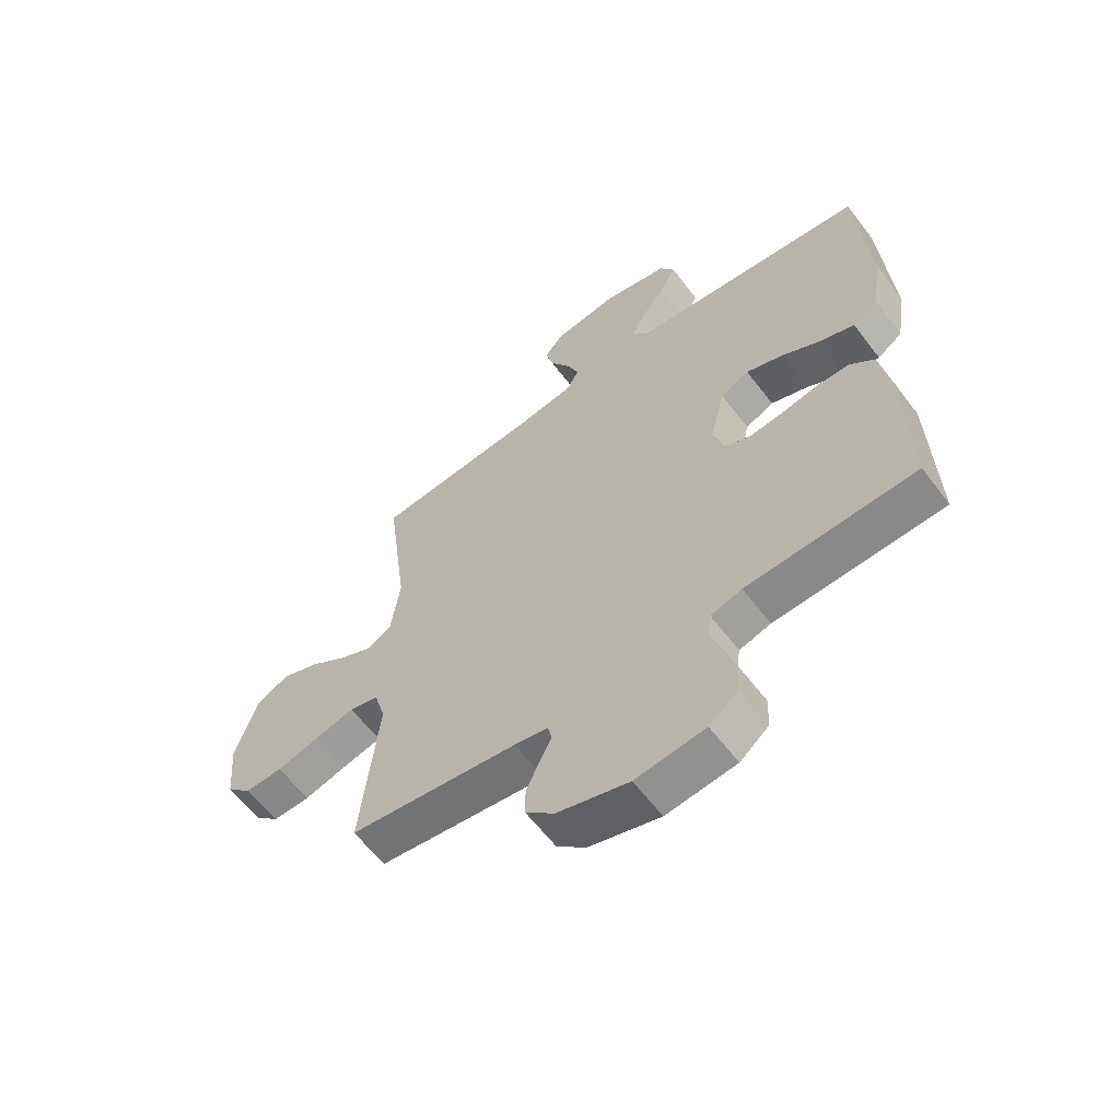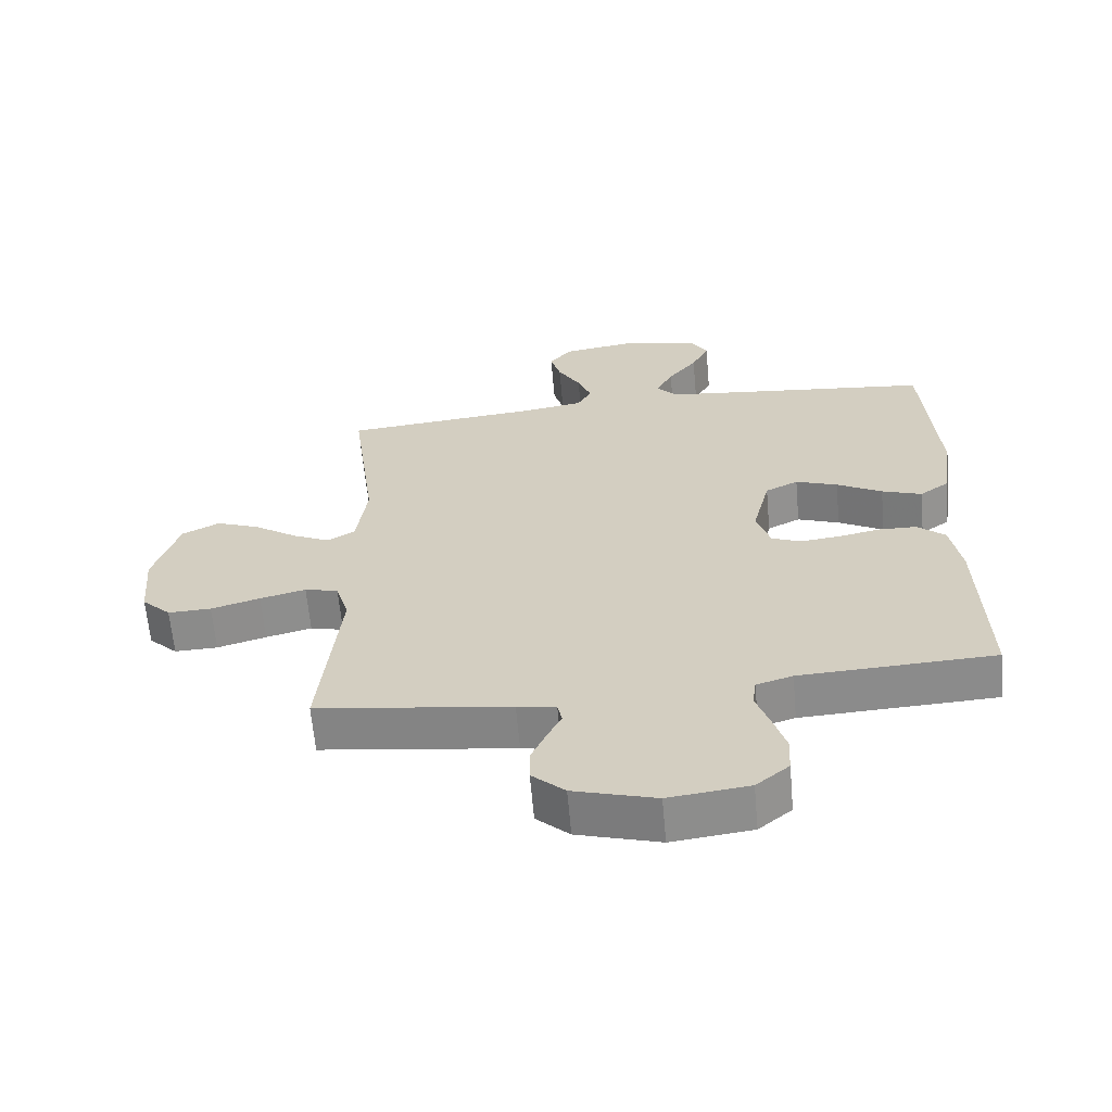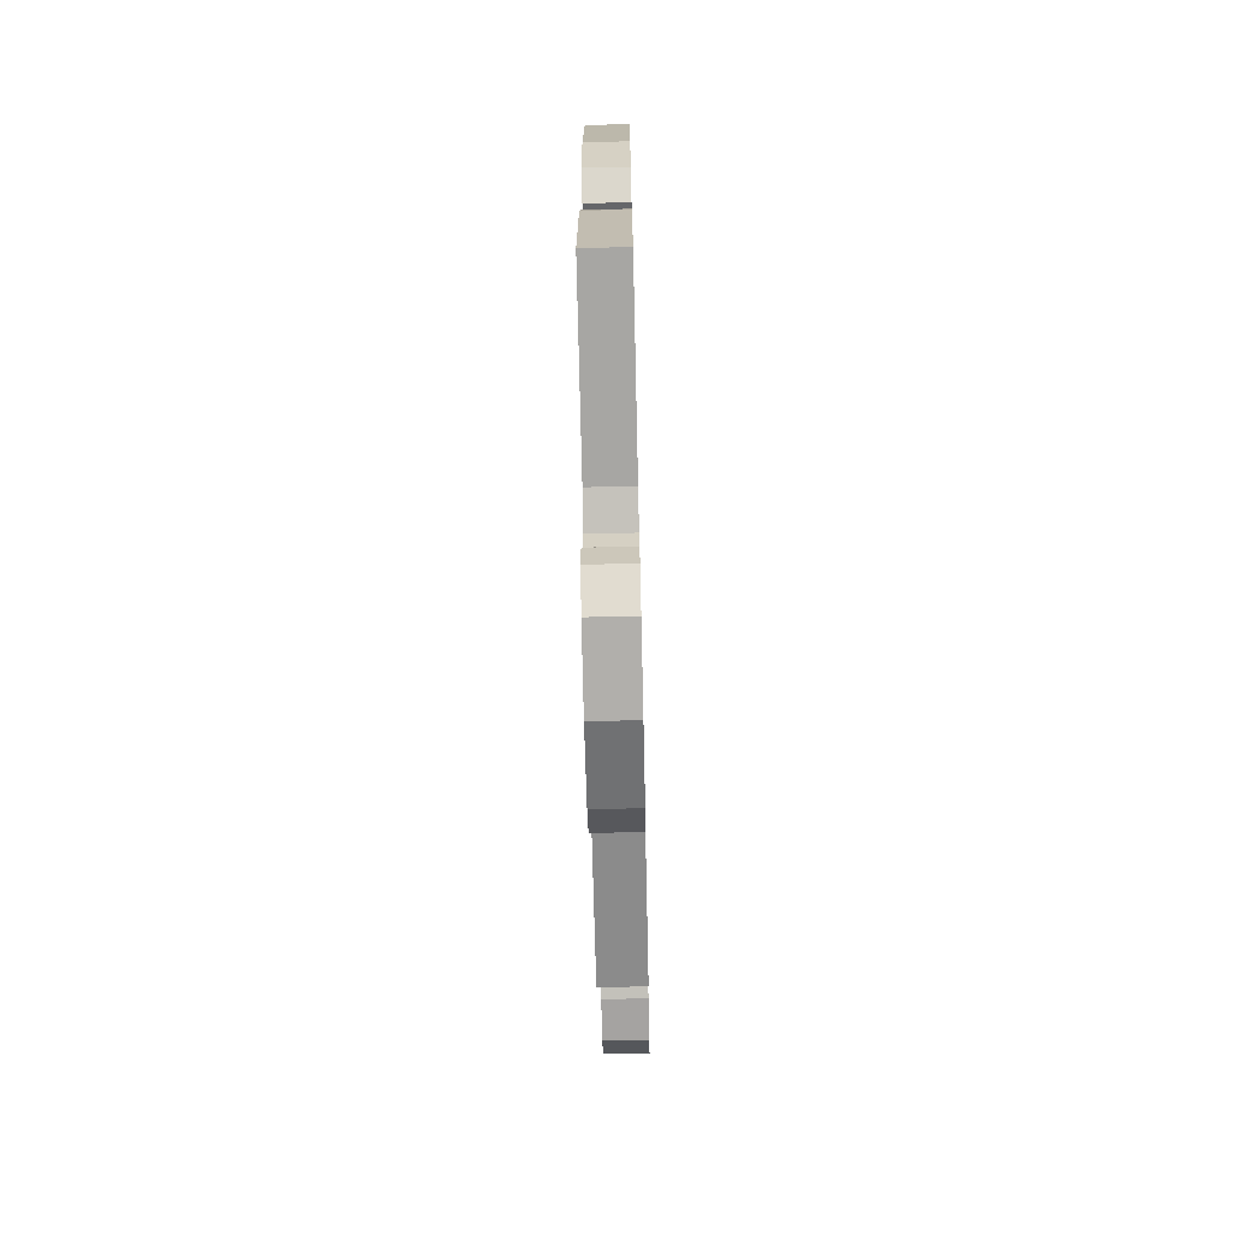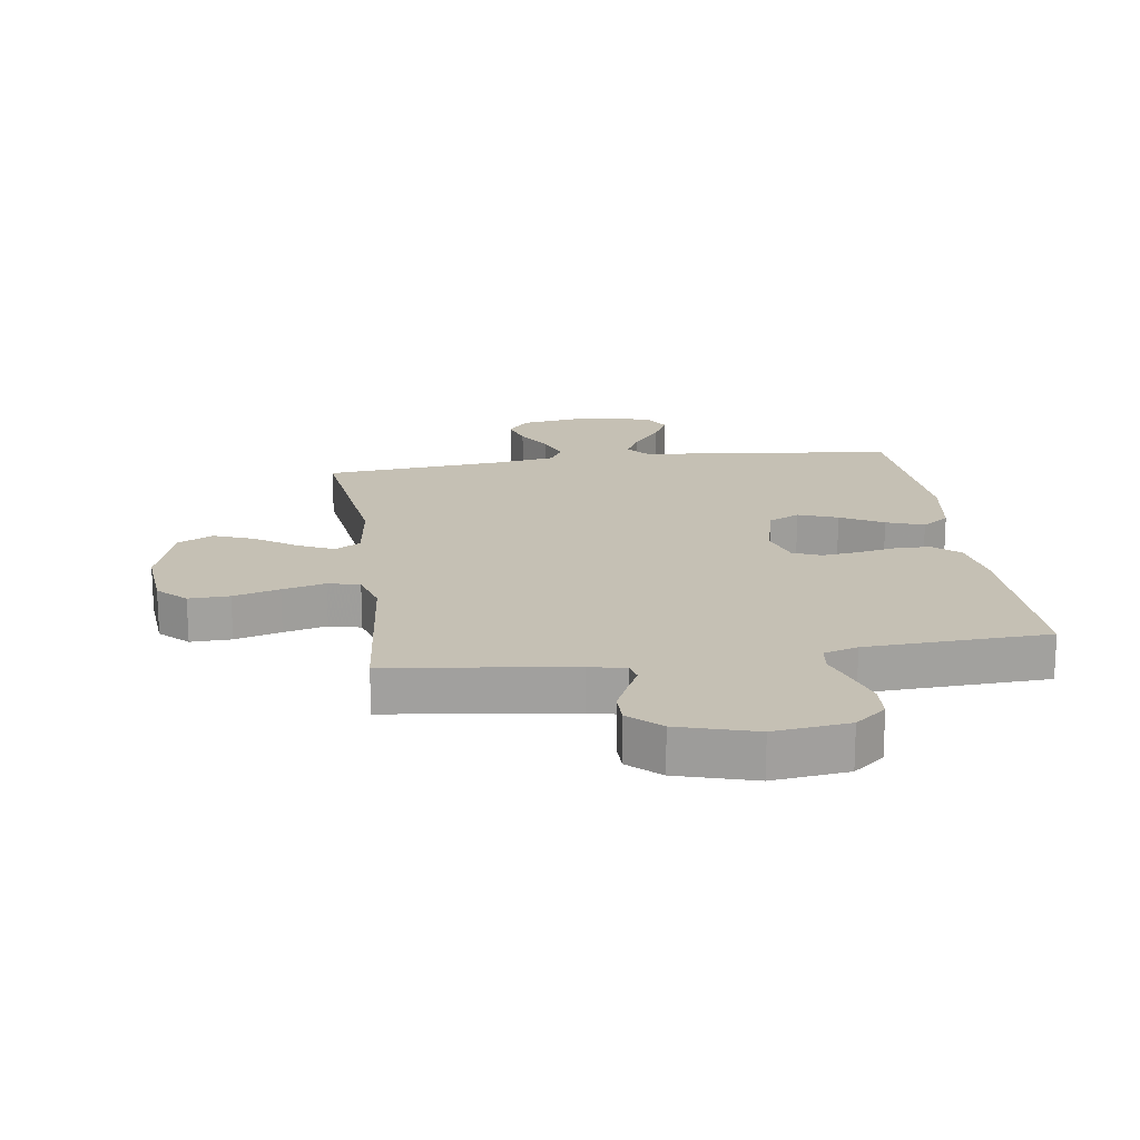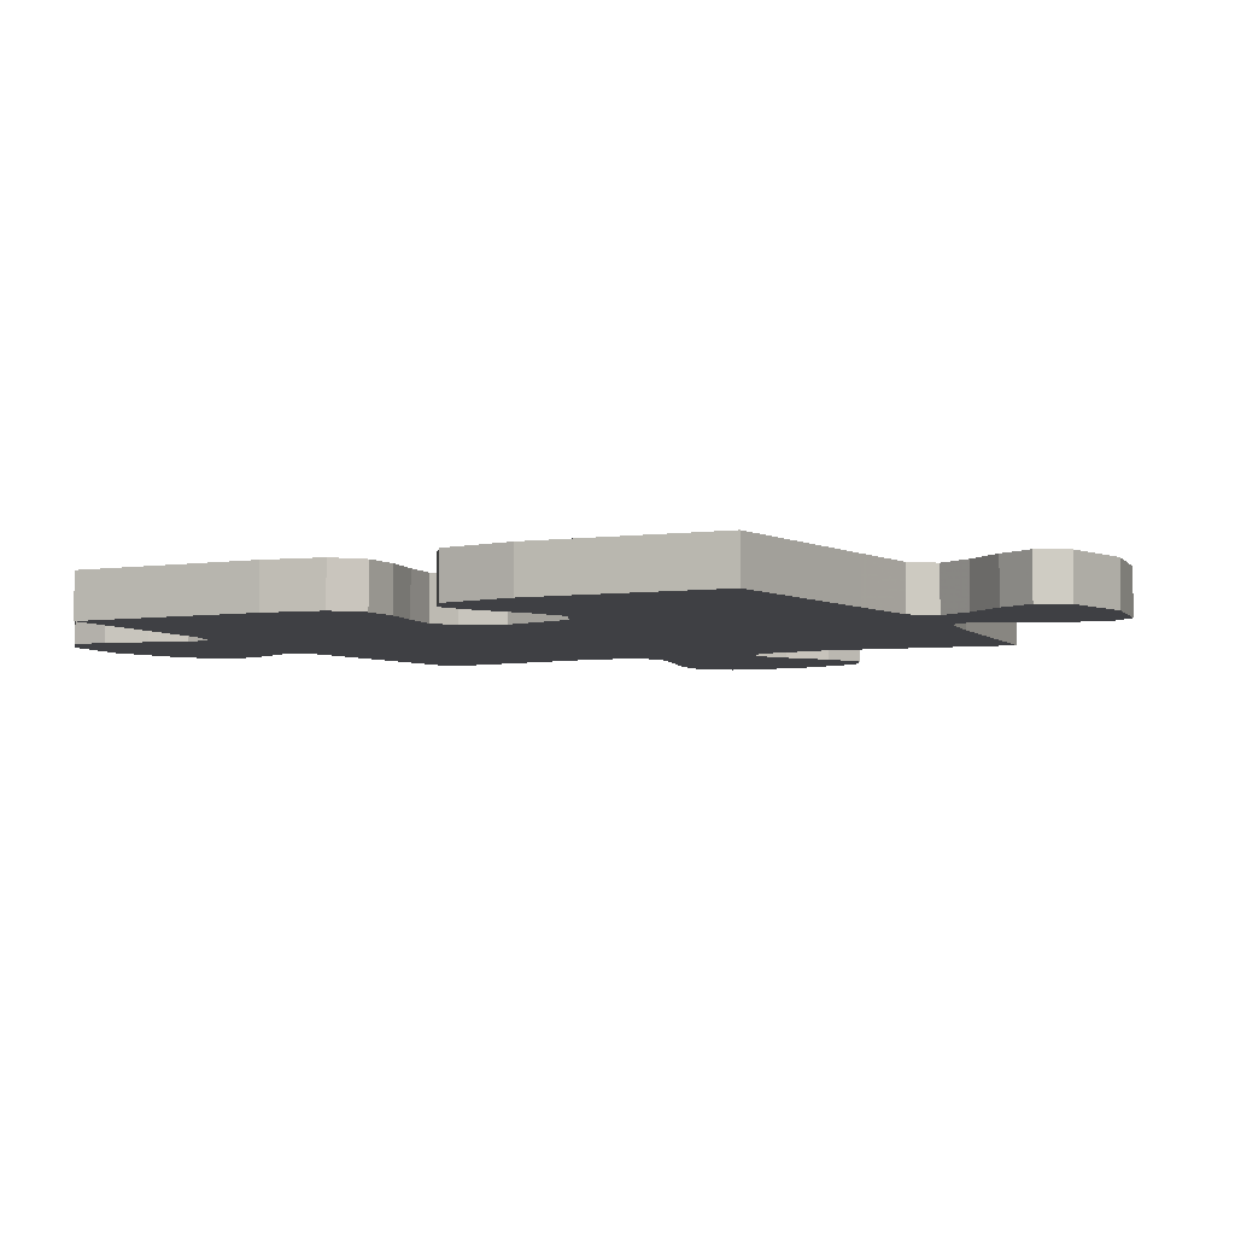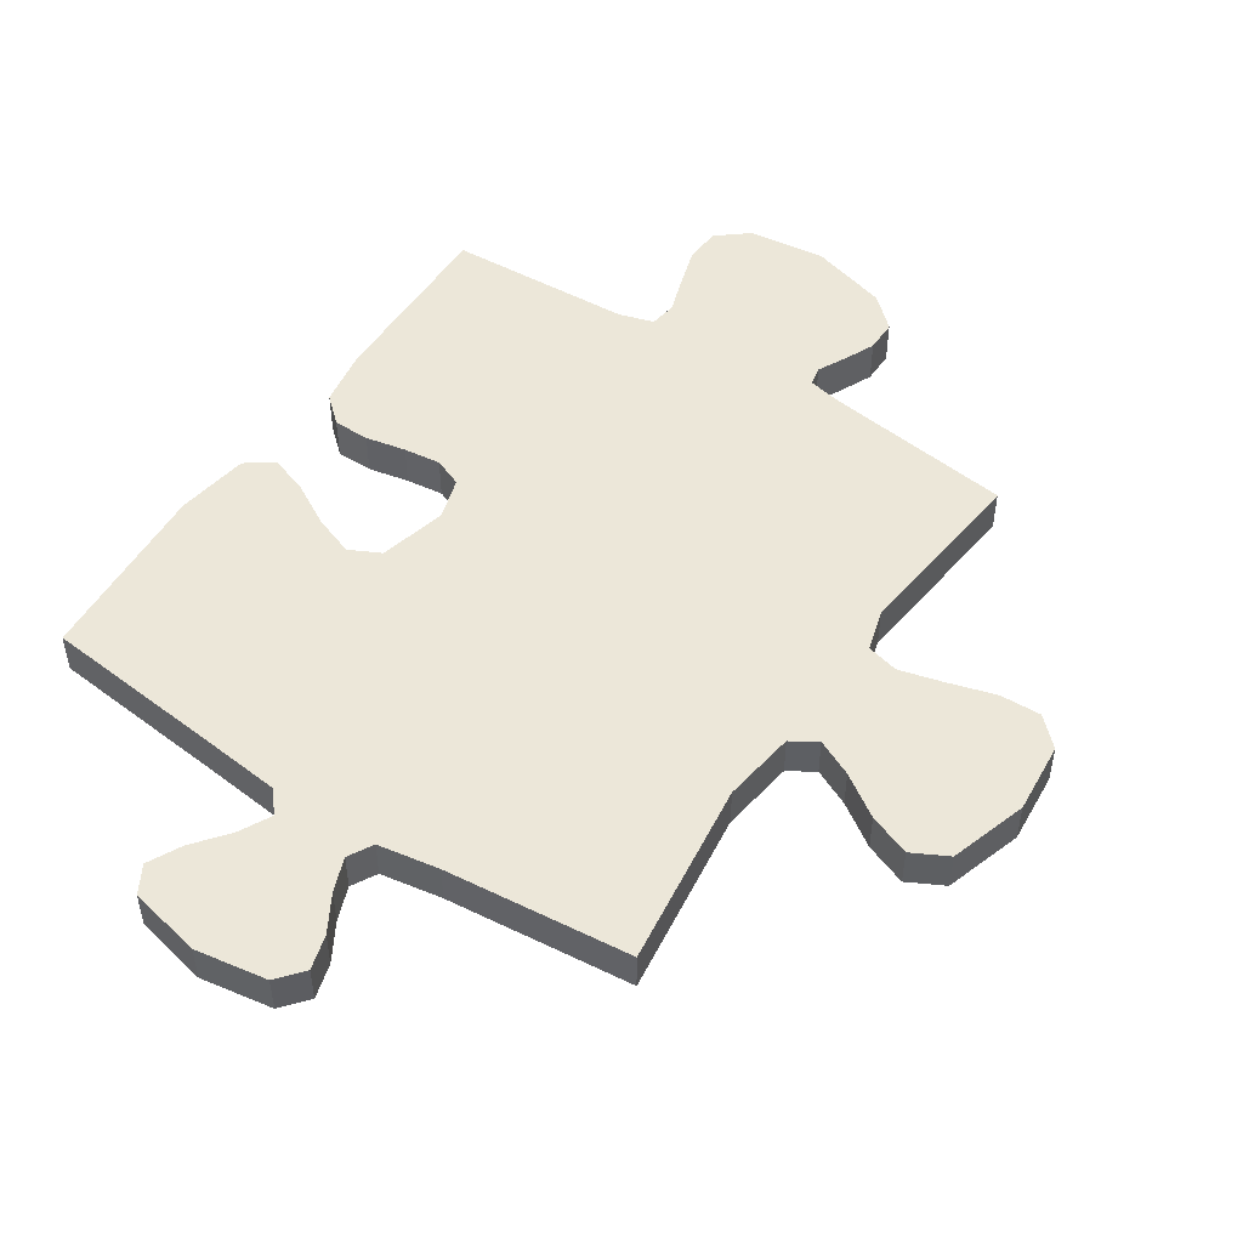
<metadata>
{"format":"obj","ext":"obj","renderer":"f3d","projection":"perspective","resolution":1024,"background":"white","views":[{"elev":-61.3,"azim":-142.9,"up":"+Z"},{"elev":-63.4,"azim":-174.9,"up":"+Z"},{"elev":-71.4,"azim":-88.7,"up":"+Z"},{"elev":18.2,"azim":171.9,"up":"+Y"},{"elev":-5.0,"azim":-62.6,"up":"+Y"},{"elev":49.8,"azim":33.5,"up":"+Y"}]}
</metadata>
<code>
v 0.5 0.07 -0.5
v 0.2 0.07 -0.54
v 0.14 0.07 -0.552
v 0.133 0.07 -0.583
v 0.155 0.07 -0.627
v 0.178 0.07 -0.678
v 0.178 0.07 -0.73
v 0.127 0.07 -0.777
v 0 0.07 -0.814
v -0.124 0.07 -0.799
v -0.175 0.07 -0.757
v -0.178 0.07 -0.699
v -0.158 0.07 -0.634
v -0.138 0.07 -0.575
v -0.144 0.07 -0.531
v -0.2 0.07 -0.514
v -0.5 0.07 -0.5
v -0.492 0.07 -0.2
v -0.476 0.07 -0.106
v -0.433 0.07 -0.068
v -0.374 0.07 -0.067
v -0.309 0.07 -0.08
v -0.249 0.07 -0.087
v -0.203 0.07 -0.068
v -0.182 0.07 0
v -0.209 0.07 0.11
v -0.26 0.07 0.135
v -0.325 0.07 0.111
v -0.395 0.07 0.072
v -0.457 0.07 0.05
v -0.502 0.07 0.082
v -0.52 0.07 0.2
v -0.5 0.07 0.5
v -0.2 0.07 0.532
v -0.076 0.07 0.546
v -0.045 0.07 0.582
v -0.071 0.07 0.633
v -0.116 0.07 0.69
v -0.143 0.07 0.744
v -0.117 0.07 0.789
v 0 0.07 0.815
v 0.116 0.07 0.797
v 0.151 0.07 0.755
v 0.135 0.07 0.699
v 0.1 0.07 0.639
v 0.079 0.07 0.584
v 0.101 0.07 0.544
v 0.2 0.07 0.528
v 0.5 0.07 0.5
v 0.461 0.07 0.2
v 0.477 0.07 0.081
v 0.519 0.07 0.055
v 0.578 0.07 0.083
v 0.646 0.07 0.129
v 0.713 0.07 0.155
v 0.771 0.07 0.125
v 0.81 0.07 0
v 0.8 0.07 -0.116
v 0.755 0.07 -0.16
v 0.688 0.07 -0.158
v 0.612 0.07 -0.136
v 0.541 0.07 -0.118
v 0.489 0.07 -0.131
v 0.469 0.07 -0.2
v 0.5 0 -0.5
v 0.2 0 -0.54
v 0.14 0 -0.552
v 0.133 0 -0.583
v 0.155 0 -0.627
v 0.178 0 -0.678
v 0.178 0 -0.73
v 0.127 0 -0.777
v 0 0 -0.814
v -0.124 0 -0.799
v -0.175 0 -0.757
v -0.178 0 -0.699
v -0.158 0 -0.634
v -0.138 0 -0.575
v -0.144 0 -0.531
v -0.2 0 -0.514
v -0.5 0 -0.5
v -0.492 0 -0.2
v -0.476 0 -0.106
v -0.433 0 -0.068
v -0.374 0 -0.067
v -0.309 0 -0.08
v -0.249 0 -0.087
v -0.203 0 -0.068
v -0.182 0 0
v -0.209 0 0.11
v -0.26 0 0.135
v -0.325 0 0.111
v -0.395 0 0.072
v -0.457 0 0.05
v -0.502 0 0.082
v -0.52 0 0.2
v -0.5 0 0.5
v -0.2 0 0.532
v -0.076 0 0.546
v -0.045 0 0.582
v -0.071 0 0.633
v -0.116 0 0.69
v -0.143 0 0.744
v -0.117 0 0.789
v 0 0 0.815
v 0.116 0 0.797
v 0.151 0 0.755
v 0.135 0 0.699
v 0.1 0 0.639
v 0.079 0 0.584
v 0.101 0 0.544
v 0.2 0 0.528
v 0.5 0 0.5
v 0.461 0 0.2
v 0.477 0 0.081
v 0.519 0 0.055
v 0.578 0 0.083
v 0.646 0 0.129
v 0.713 0 0.155
v 0.771 0 0.125
v 0.81 0 0
v 0.8 0 -0.116
v 0.755 0 -0.16
v 0.688 0 -0.158
v 0.612 0 -0.136
v 0.541 0 -0.118
v 0.489 0 -0.131
v 0.469 0 -0.2
f 58 59 60 61
f 58 61 62
f 57 58 62
f 56 57 62 63
f 53 54 55 56
f 52 53 56 63
f 48 49 50
f 47 48 50 51
f 42 43 44 45
f 42 45 46
f 41 42 46
f 40 41 46
f 37 38 39 40
f 36 37 40 46
f 35 36 46 47
f 31 32 33 34
f 28 29 30 31
f 27 28 31 34
f 26 27 34 35
f 19 20 21 22
f 19 22 23
f 16 17 18 19
f 15 16 19 23
f 11 12 13 14
f 9 10 11 14
f 9 14 15
f 4 5 6 7
f 4 7 8 9
f 64 1 2
f 64 2 3
f 51 52 63 64
f 51 64 3
f 47 51 3
f 25 26 35 47
f 24 25 47 3
f 9 15 23 24
f 3 4 9 24
f 125 124 123 122
f 126 125 122
f 126 122 121
f 127 126 121 120
f 120 119 118 117
f 127 120 117 116
f 114 113 112
f 115 114 112 111
f 109 108 107 106
f 110 109 106
f 110 106 105
f 110 105 104
f 104 103 102 101
f 110 104 101 100
f 111 110 100 99
f 98 97 96 95
f 95 94 93 92
f 98 95 92 91
f 99 98 91 90
f 86 85 84 83
f 87 86 83
f 83 82 81 80
f 87 83 80 79
f 78 77 76 75
f 78 75 74 73
f 79 78 73
f 71 70 69 68
f 73 72 71 68
f 66 65 128
f 67 66 128
f 128 127 116 115
f 67 128 115
f 67 115 111
f 111 99 90 89
f 67 111 89 88
f 88 87 79 73
f 88 73 68 67
f 1 65 66 2
f 2 66 67 3
f 3 67 68 4
f 4 68 69 5
f 5 69 70 6
f 6 70 71 7
f 7 71 72 8
f 8 72 73 9
f 9 73 74 10
f 10 74 75 11
f 11 75 76 12
f 12 76 77 13
f 13 77 78 14
f 14 78 79 15
f 15 79 80 16
f 16 80 81 17
f 17 81 82 18
f 18 82 83 19
f 19 83 84 20
f 20 84 85 21
f 21 85 86 22
f 22 86 87 23
f 23 87 88 24
f 24 88 89 25
f 25 89 90 26
f 26 90 91 27
f 27 91 92 28
f 28 92 93 29
f 29 93 94 30
f 30 94 95 31
f 31 95 96 32
f 32 96 97 33
f 33 97 98 34
f 34 98 99 35
f 35 99 100 36
f 36 100 101 37
f 37 101 102 38
f 38 102 103 39
f 39 103 104 40
f 40 104 105 41
f 41 105 106 42
f 42 106 107 43
f 43 107 108 44
f 44 108 109 45
f 45 109 110 46
f 46 110 111 47
f 47 111 112 48
f 48 112 113 49
f 49 113 114 50
f 50 114 115 51
f 51 115 116 52
f 52 116 117 53
f 53 117 118 54
f 54 118 119 55
f 55 119 120 56
f 56 120 121 57
f 57 121 122 58
f 58 122 123 59
f 59 123 124 60
f 60 124 125 61
f 61 125 126 62
f 62 126 127 63
f 63 127 128 64
f 64 128 65 1

</code>
